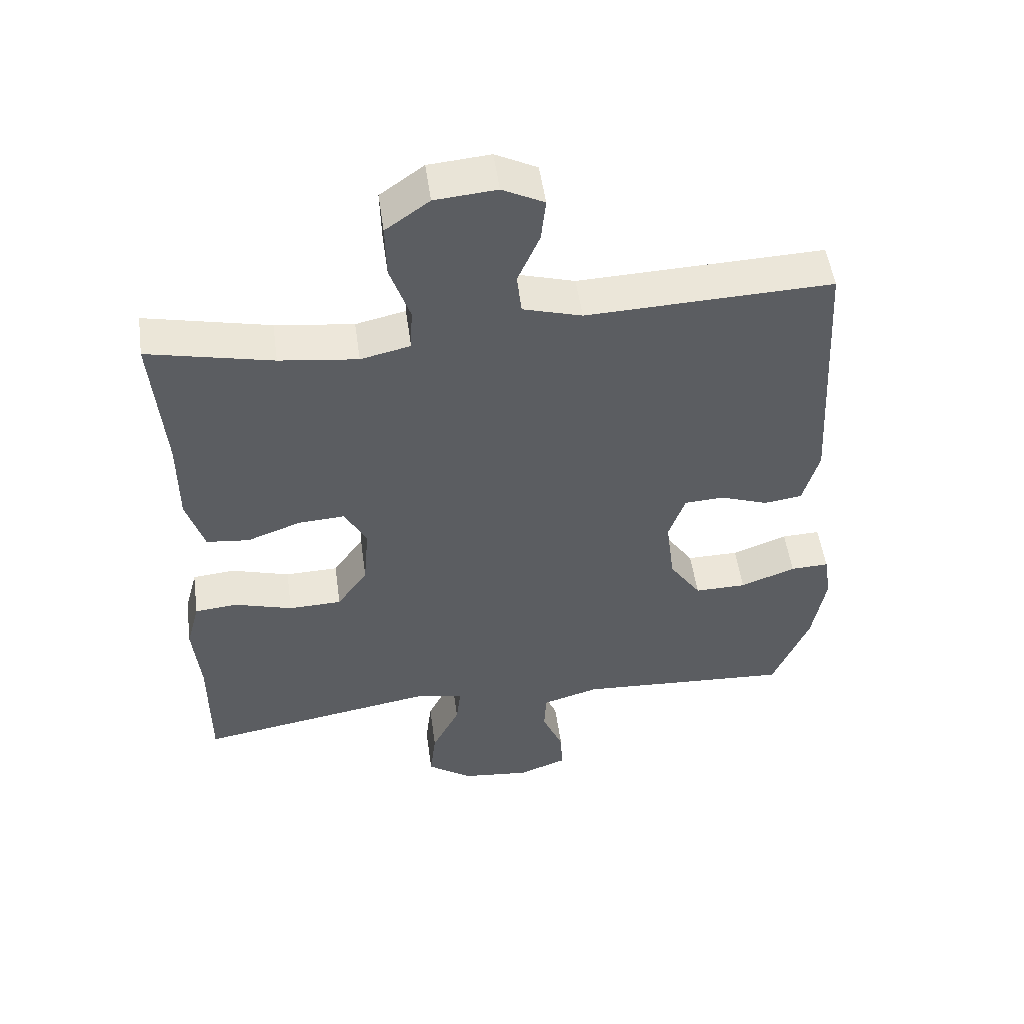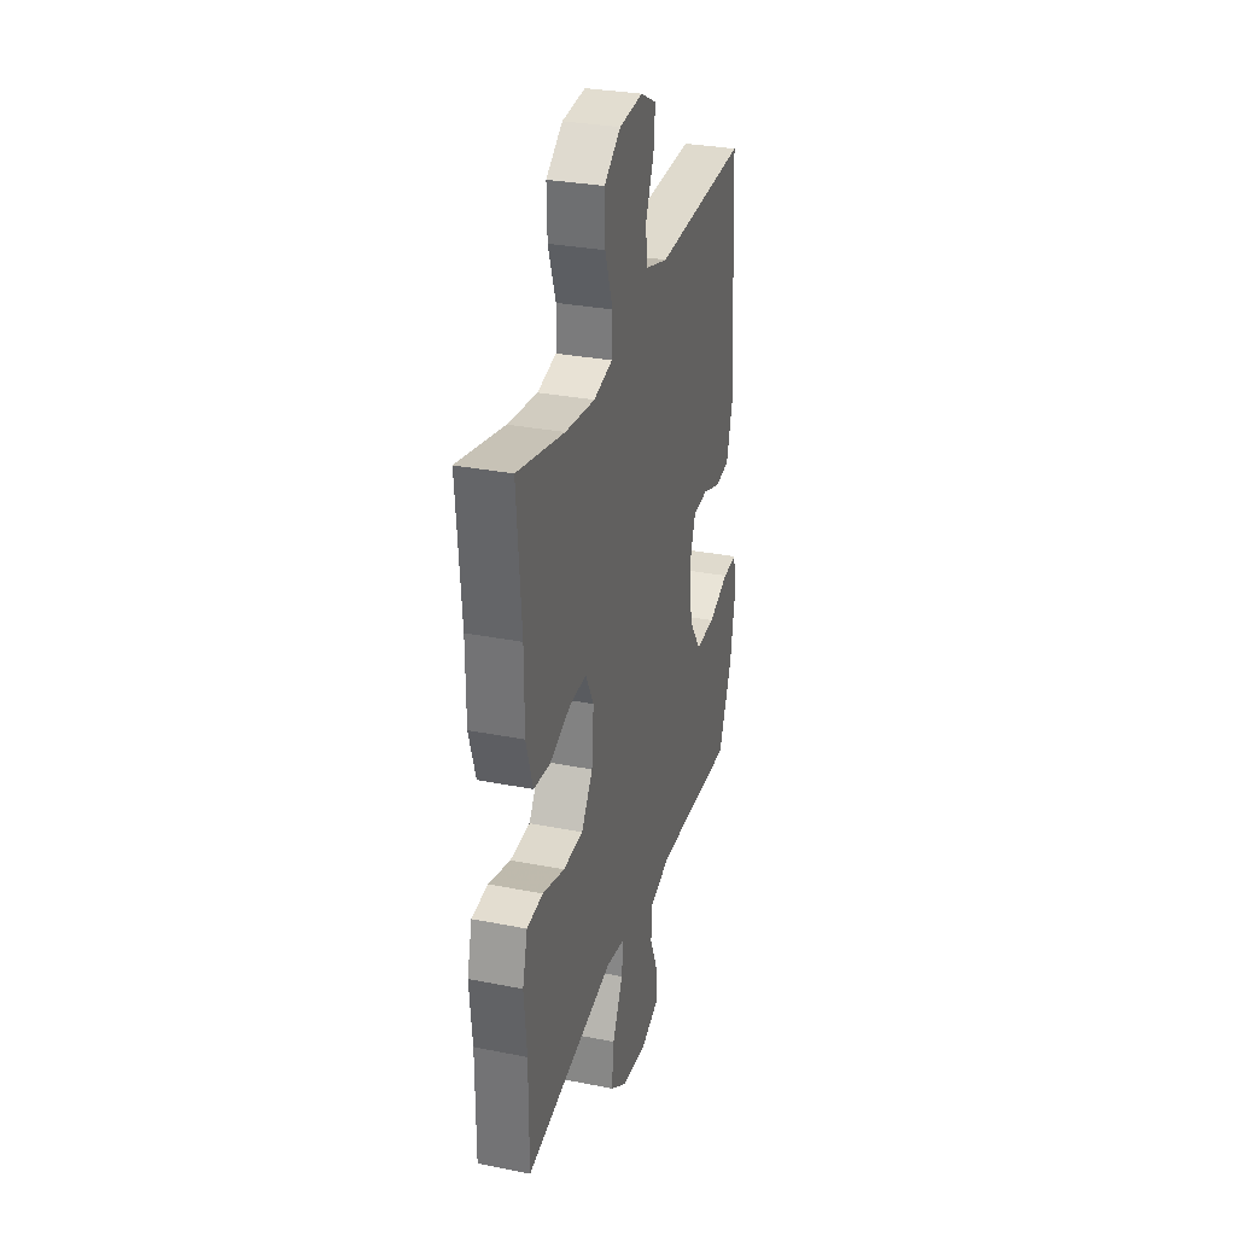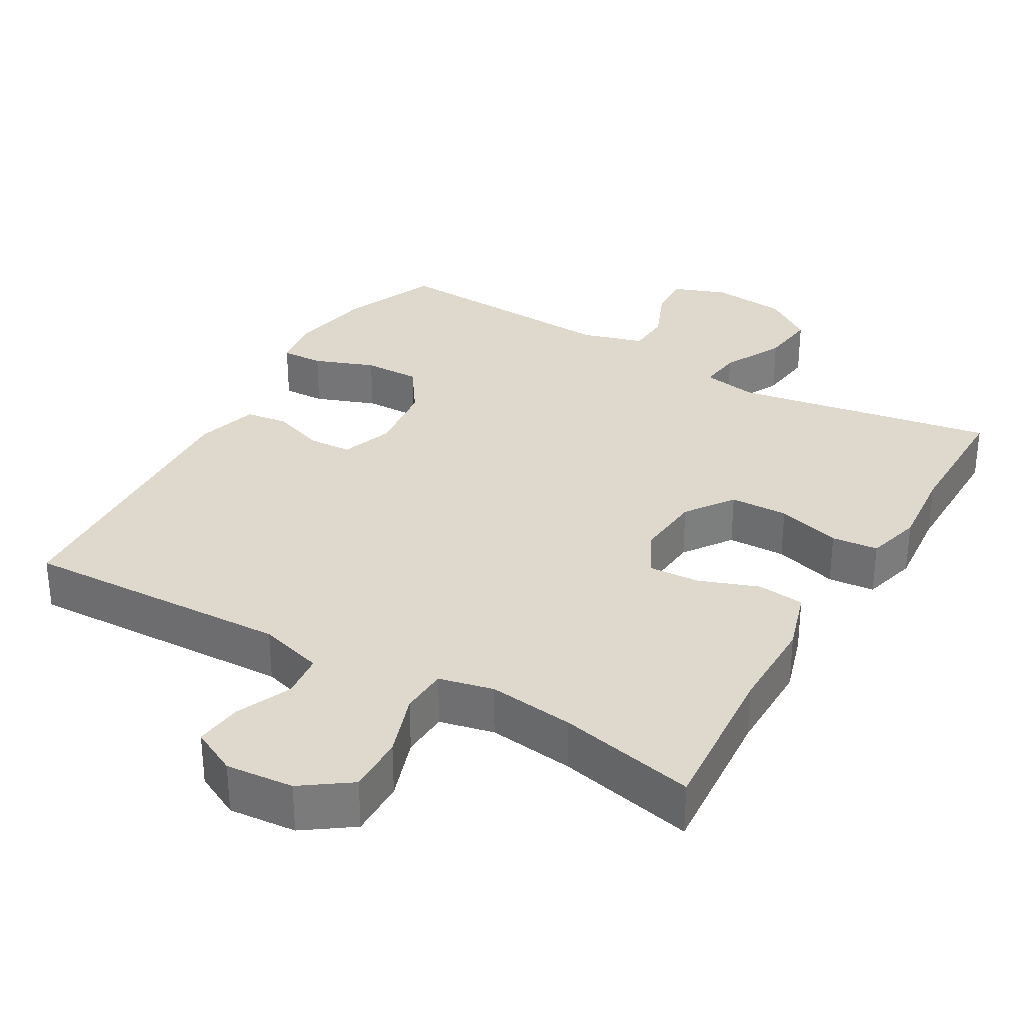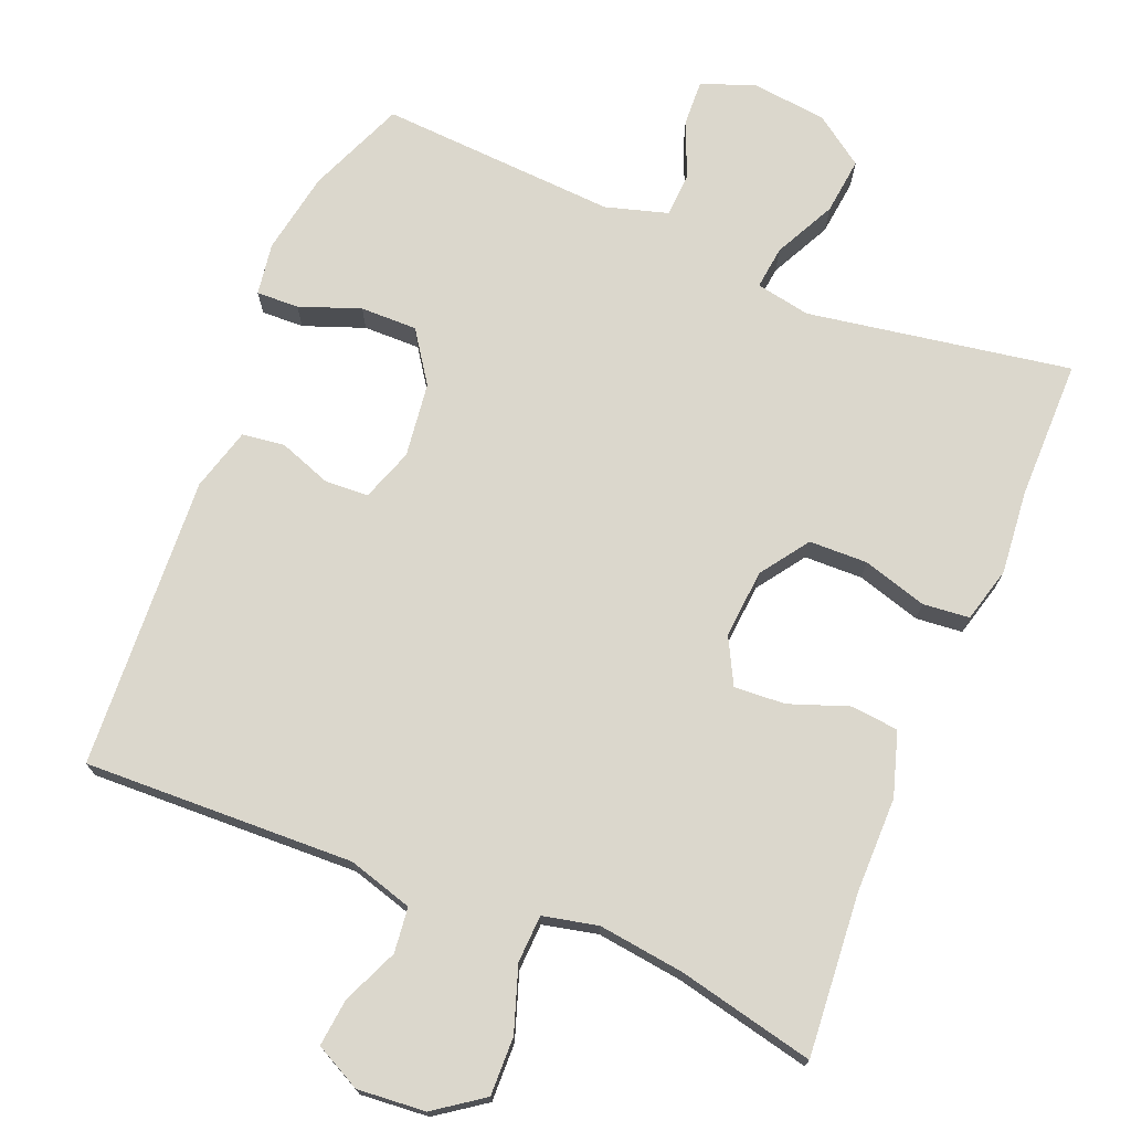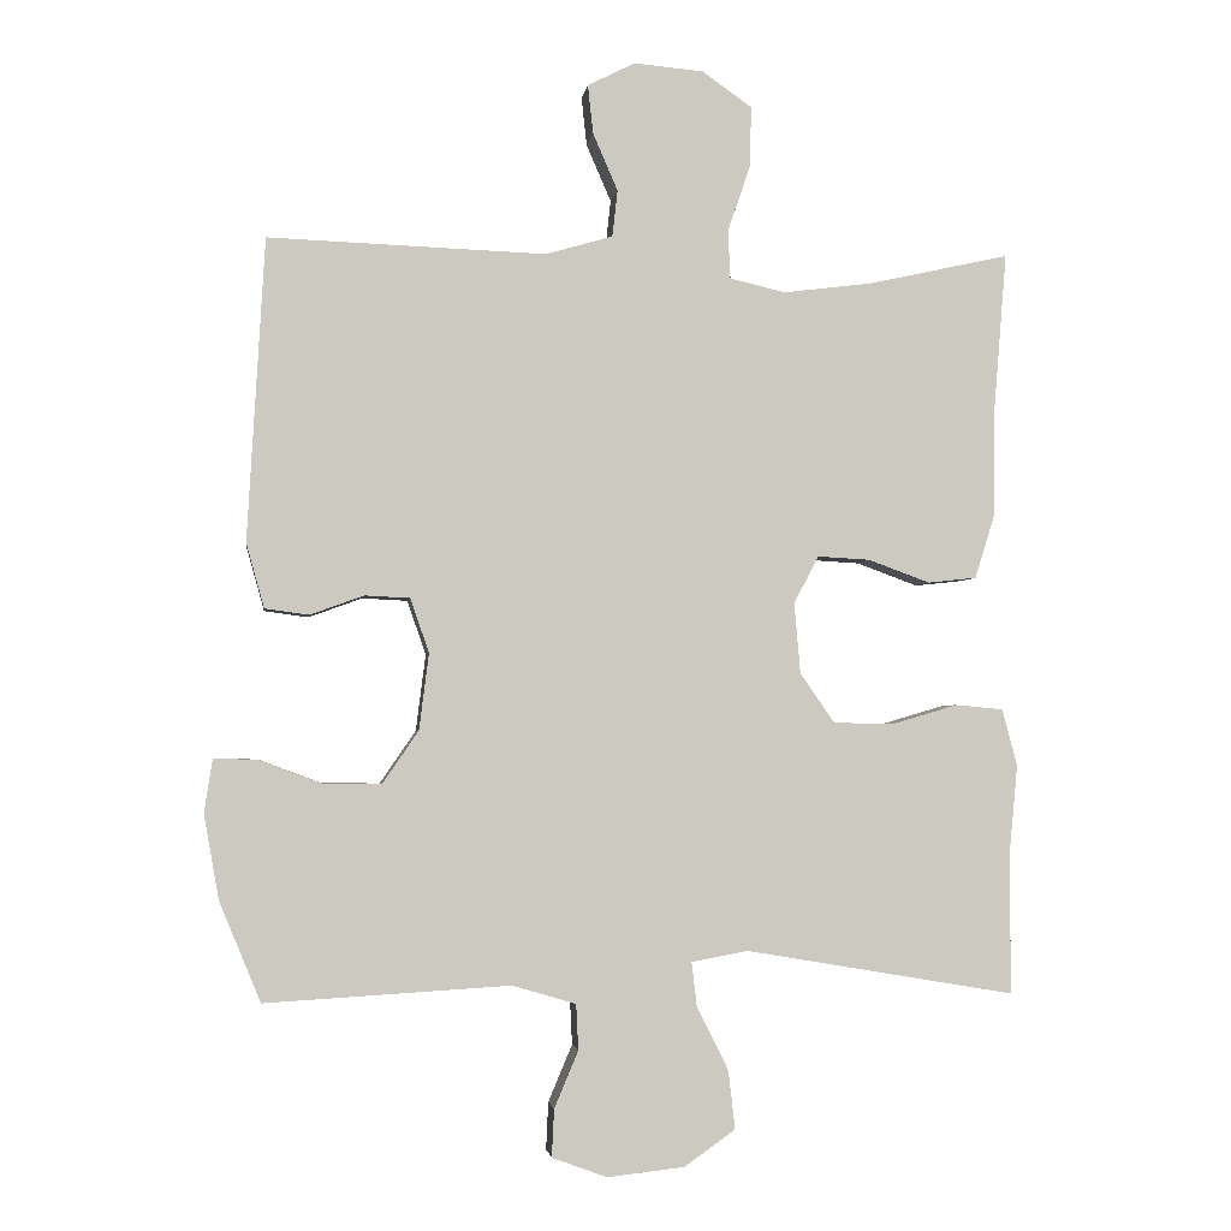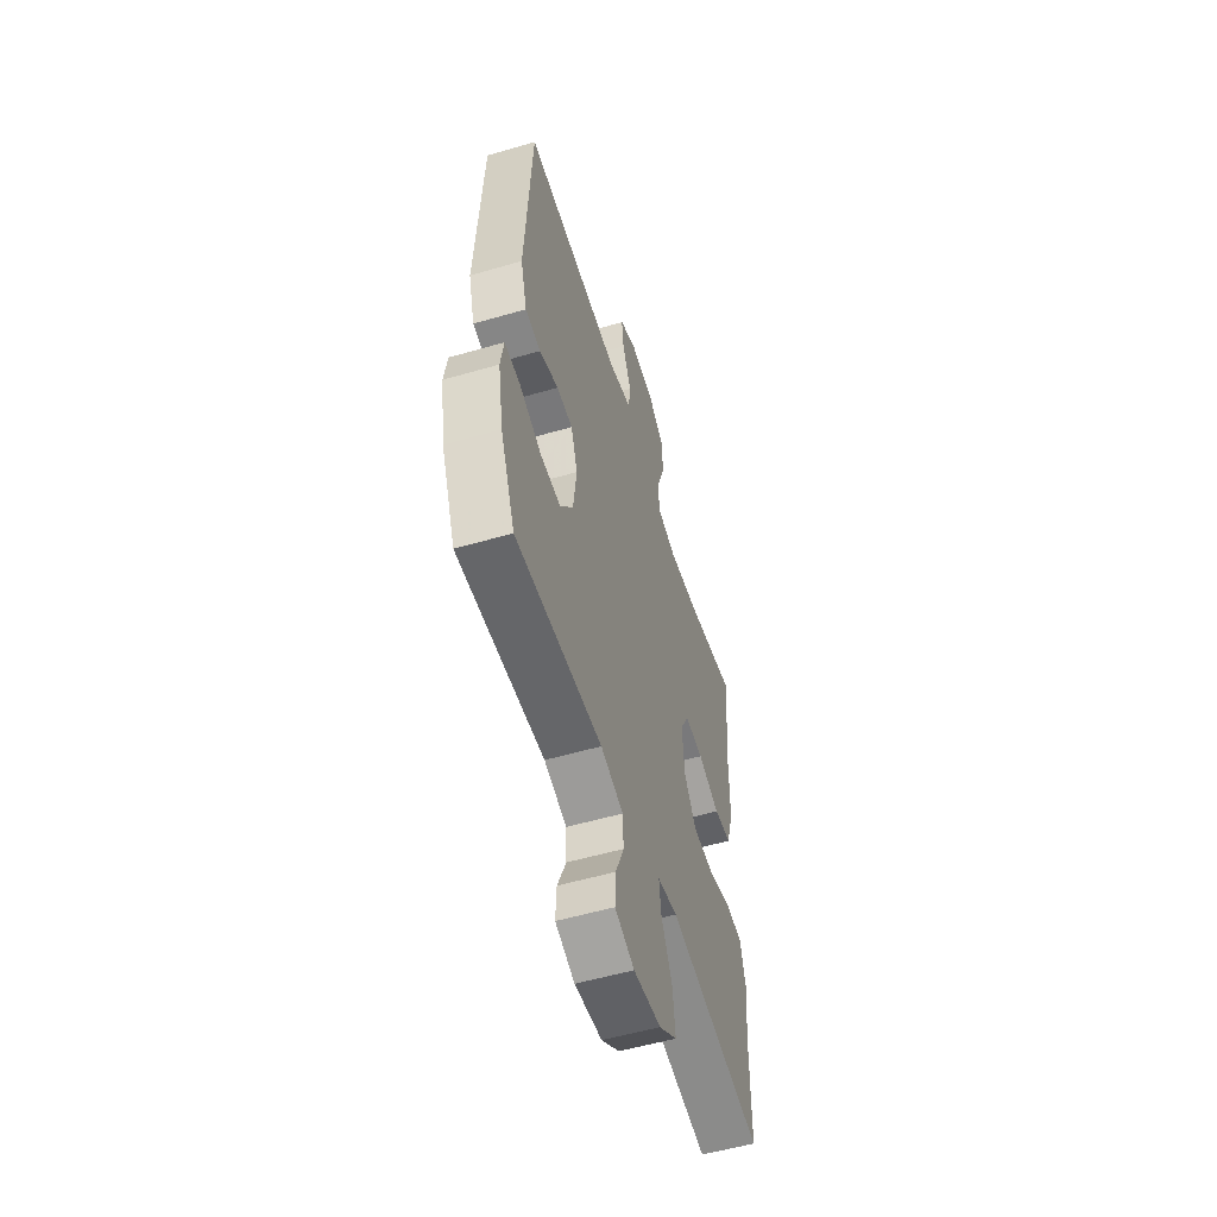
<metadata>
{"format":"obj","ext":"obj","renderer":"f3d","projection":"perspective","resolution":1024,"background":"white","views":[{"elev":51.5,"azim":172.1,"up":"+Z"},{"elev":30.9,"azim":105.8,"up":"+Z"},{"elev":31.9,"azim":30.1,"up":"+Y"},{"elev":73.1,"azim":22.3,"up":"+Y"},{"elev":-2.7,"azim":-7.7,"up":"+Z"},{"elev":-54.9,"azim":-72.9,"up":"+Z"}]}
</metadata>
<code>
v -0.5 0.07 -0.5
v -0.555 0.07 -0.367
v -0.575 0.07 -0.254
v -0.564 0.07 -0.183
v -0.506 0.07 -0.185
v -0.423 0.07 -0.216
v -0.345 0.07 -0.217
v -0.297 0.07 -0.147
v -0.284 0.07 -0.045
v -0.309 0.07 0.027
v -0.369 0.07 0.03
v -0.441 0.07 0.004
v -0.499 0.07 0.012
v -0.523 0.07 0.098
v -0.5 0.07 0.5
v -0.13 0.07 0.487
v -0.041 0.07 0.513
v -0.034 0.07 0.575
v -0.067 0.07 0.651
v -0.074 0.07 0.716
v -0.011 0.07 0.748
v 0.082 0.07 0.74
v 0.148 0.07 0.693
v 0.146 0.07 0.613
v 0.116 0.07 0.525
v 0.119 0.07 0.46
v 0.194 0.07 0.443
v 0.312 0.07 0.458
v 0.5 0.07 0.5
v 0.482 0.07 0.278
v 0.482 0.07 0.147
v 0.455 0.07 0.06
v 0.39 0.07 0.053
v 0.308 0.07 0.083
v 0.238 0.07 0.087
v 0.205 0.07 0.024
v 0.213 0.07 -0.07
v 0.259 0.07 -0.136
v 0.339 0.07 -0.138
v 0.427 0.07 -0.112
v 0.491 0.07 -0.118
v 0.511 0.07 -0.194
v 0.5 0.07 -0.309
v 0.5 0.07 -0.5
v 0.14 0.07 -0.439
v 0.065 0.07 -0.453
v 0.072 0.07 -0.512
v 0.114 0.07 -0.596
v 0.123 0.07 -0.674
v 0.055 0.07 -0.722
v -0.048 0.07 -0.733
v -0.121 0.07 -0.706
v -0.118 0.07 -0.643
v -0.086 0.07 -0.567
v -0.089 0.07 -0.506
v -0.174 0.07 -0.481
v -0.5 0 -0.5
v -0.555 0 -0.367
v -0.575 0 -0.254
v -0.564 0 -0.183
v -0.506 0 -0.185
v -0.423 0 -0.216
v -0.345 0 -0.217
v -0.297 0 -0.147
v -0.284 0 -0.045
v -0.309 0 0.027
v -0.369 0 0.03
v -0.441 0 0.004
v -0.499 0 0.012
v -0.523 0 0.098
v -0.5 0 0.5
v -0.13 0 0.487
v -0.041 0 0.513
v -0.034 0 0.575
v -0.067 0 0.651
v -0.074 0 0.716
v -0.011 0 0.748
v 0.082 0 0.74
v 0.148 0 0.693
v 0.146 0 0.613
v 0.116 0 0.525
v 0.119 0 0.46
v 0.194 0 0.443
v 0.312 0 0.458
v 0.5 0 0.5
v 0.482 0 0.278
v 0.482 0 0.147
v 0.455 0 0.06
v 0.39 0 0.053
v 0.308 0 0.083
v 0.238 0 0.087
v 0.205 0 0.024
v 0.213 0 -0.07
v 0.259 0 -0.136
v 0.339 0 -0.138
v 0.427 0 -0.112
v 0.491 0 -0.118
v 0.511 0 -0.194
v 0.5 0 -0.309
v 0.5 0 -0.5
v 0.14 0 -0.439
v 0.065 0 -0.453
v 0.072 0 -0.512
v 0.114 0 -0.596
v 0.123 0 -0.674
v 0.055 0 -0.722
v -0.048 0 -0.733
v -0.121 0 -0.706
v -0.118 0 -0.643
v -0.086 0 -0.567
v -0.089 0 -0.506
v -0.174 0 -0.481
f 51 52 53 54
f 51 54 55
f 50 51 55
f 47 48 49 50
f 46 47 50 55
f 43 44 45
f 43 45 46
f 42 43 46
f 39 40 41 42
f 38 39 42 46
f 37 38 46 55
f 31 32 33 34
f 30 31 34 35
f 28 29 30 35
f 27 28 35 36
f 22 23 24 25
f 22 25 26
f 21 22 26
f 18 19 20 21
f 17 18 21 26
f 16 17 26
f 11 12 13 14
f 10 11 14 15
f 3 4 5 6
f 3 6 7
f 56 1 2 3
f 56 3 7
f 36 37 55 56
f 36 56 7 8
f 27 36 8 9
f 26 27 9 10
f 10 15 16 26
f 110 109 108 107
f 111 110 107
f 111 107 106
f 106 105 104 103
f 111 106 103 102
f 101 100 99
f 102 101 99
f 102 99 98
f 98 97 96 95
f 102 98 95 94
f 111 102 94 93
f 90 89 88 87
f 91 90 87 86
f 91 86 85 84
f 92 91 84 83
f 81 80 79 78
f 82 81 78
f 82 78 77
f 77 76 75 74
f 82 77 74 73
f 82 73 72
f 70 69 68 67
f 71 70 67 66
f 62 61 60 59
f 63 62 59
f 59 58 57 112
f 63 59 112
f 112 111 93 92
f 64 63 112 92
f 65 64 92 83
f 66 65 83 82
f 82 72 71 66
f 1 57 58 2
f 2 58 59 3
f 3 59 60 4
f 4 60 61 5
f 5 61 62 6
f 6 62 63 7
f 7 63 64 8
f 8 64 65 9
f 9 65 66 10
f 10 66 67 11
f 11 67 68 12
f 12 68 69 13
f 13 69 70 14
f 14 70 71 15
f 15 71 72 16
f 16 72 73 17
f 17 73 74 18
f 18 74 75 19
f 19 75 76 20
f 20 76 77 21
f 21 77 78 22
f 22 78 79 23
f 23 79 80 24
f 24 80 81 25
f 25 81 82 26
f 26 82 83 27
f 27 83 84 28
f 28 84 85 29
f 29 85 86 30
f 30 86 87 31
f 31 87 88 32
f 32 88 89 33
f 33 89 90 34
f 34 90 91 35
f 35 91 92 36
f 36 92 93 37
f 37 93 94 38
f 38 94 95 39
f 39 95 96 40
f 40 96 97 41
f 41 97 98 42
f 42 98 99 43
f 43 99 100 44
f 44 100 101 45
f 45 101 102 46
f 46 102 103 47
f 47 103 104 48
f 48 104 105 49
f 49 105 106 50
f 50 106 107 51
f 51 107 108 52
f 52 108 109 53
f 53 109 110 54
f 54 110 111 55
f 55 111 112 56
f 56 112 57 1

</code>
